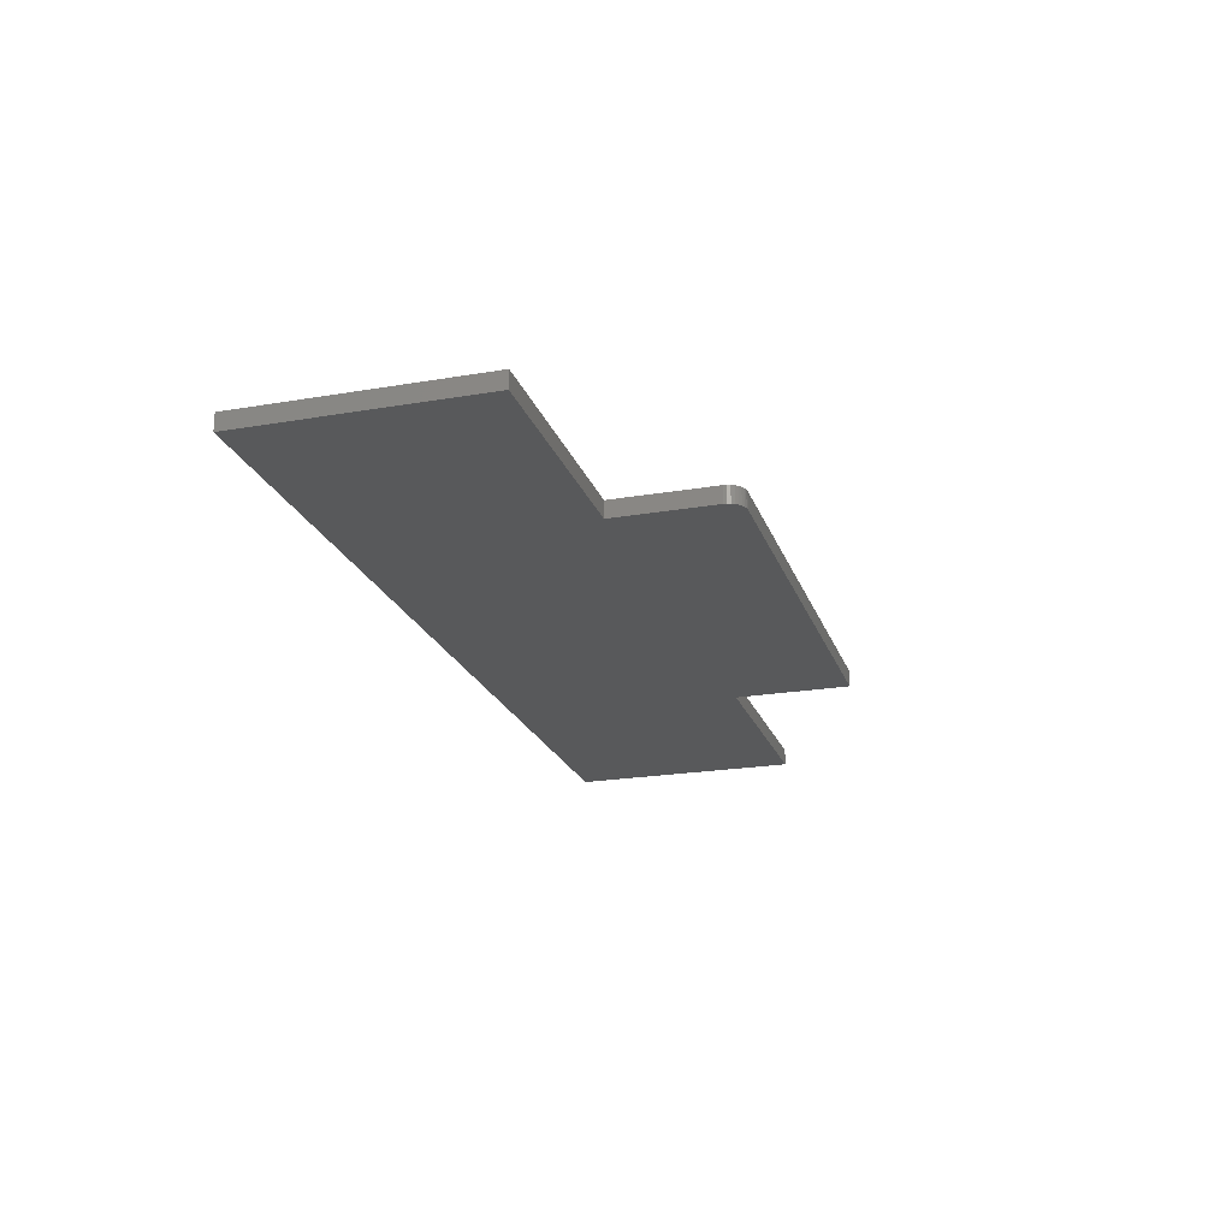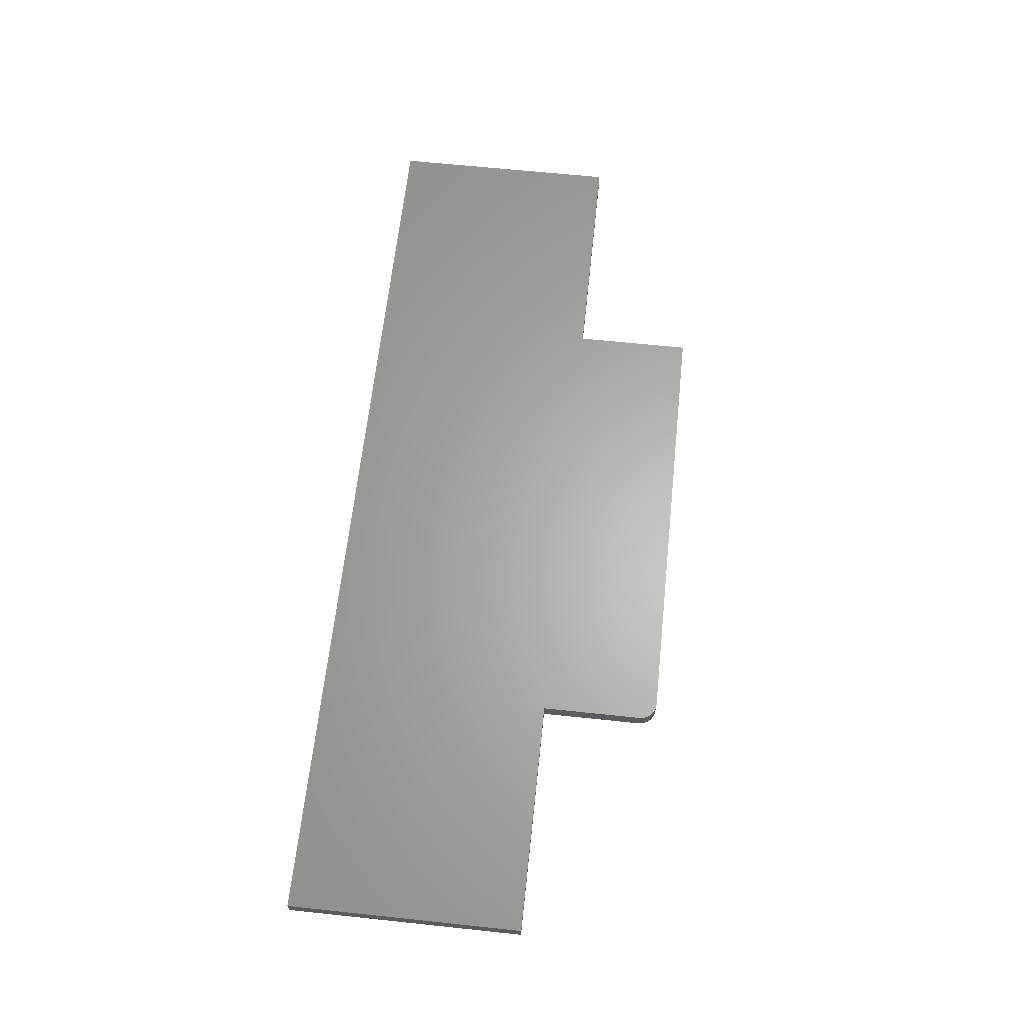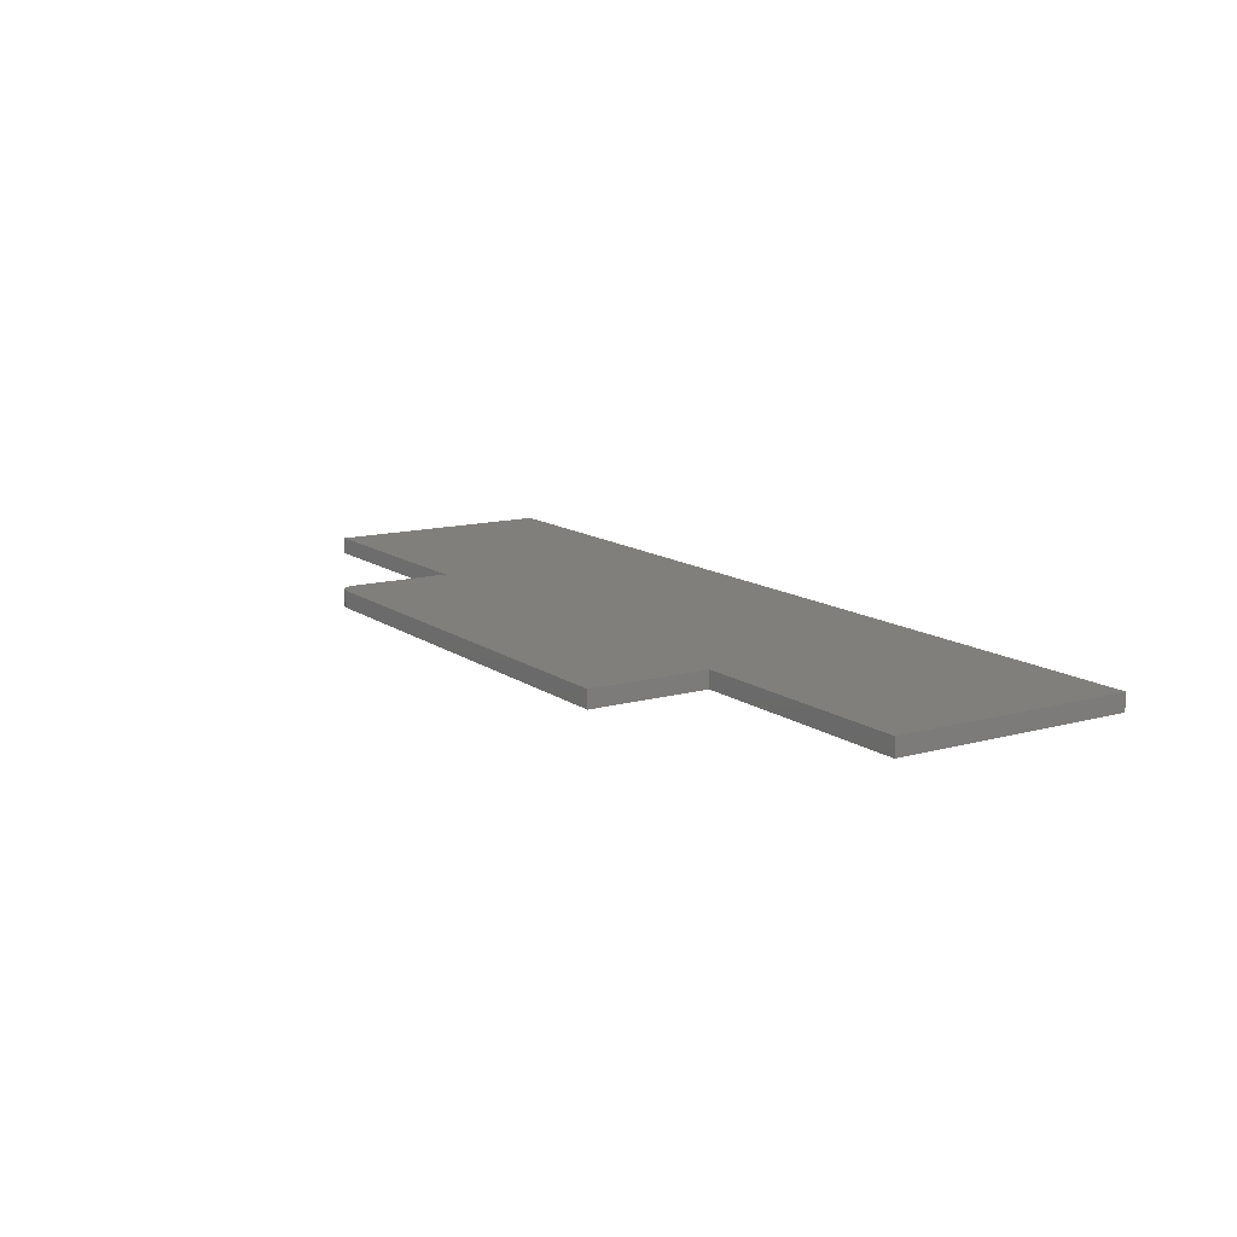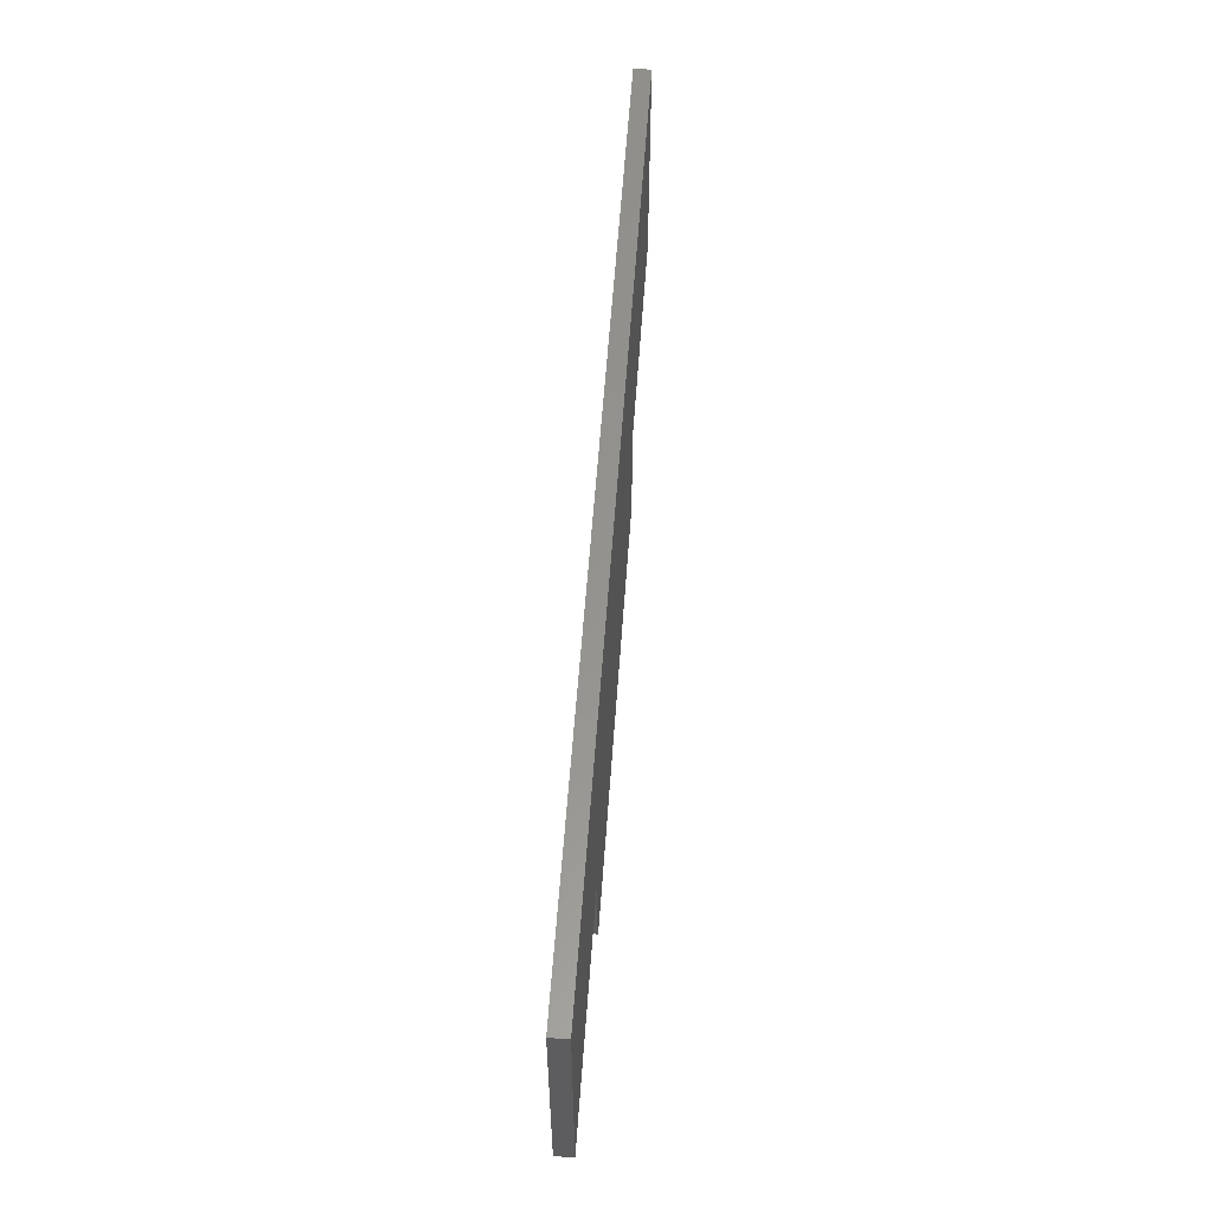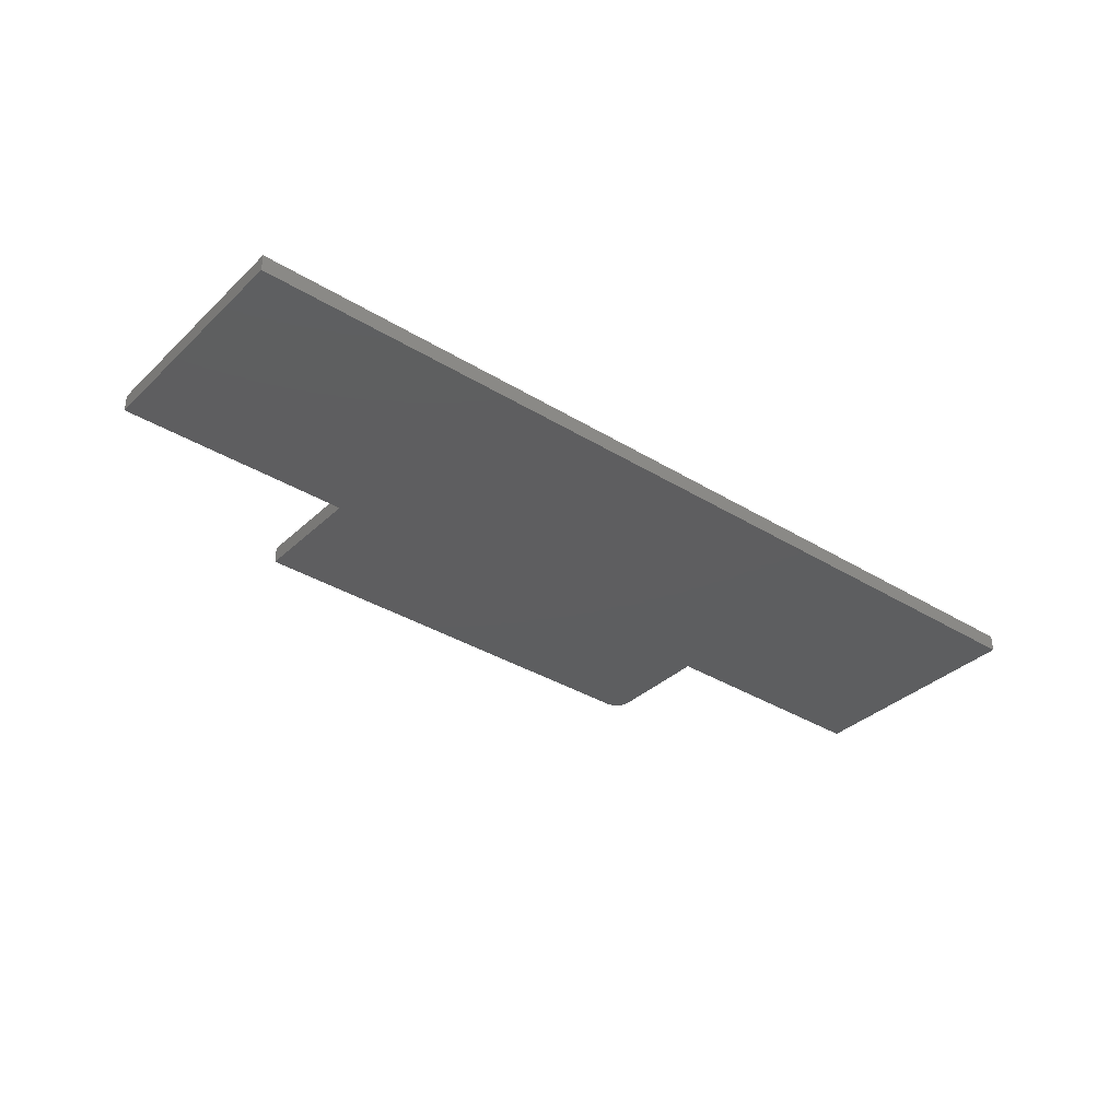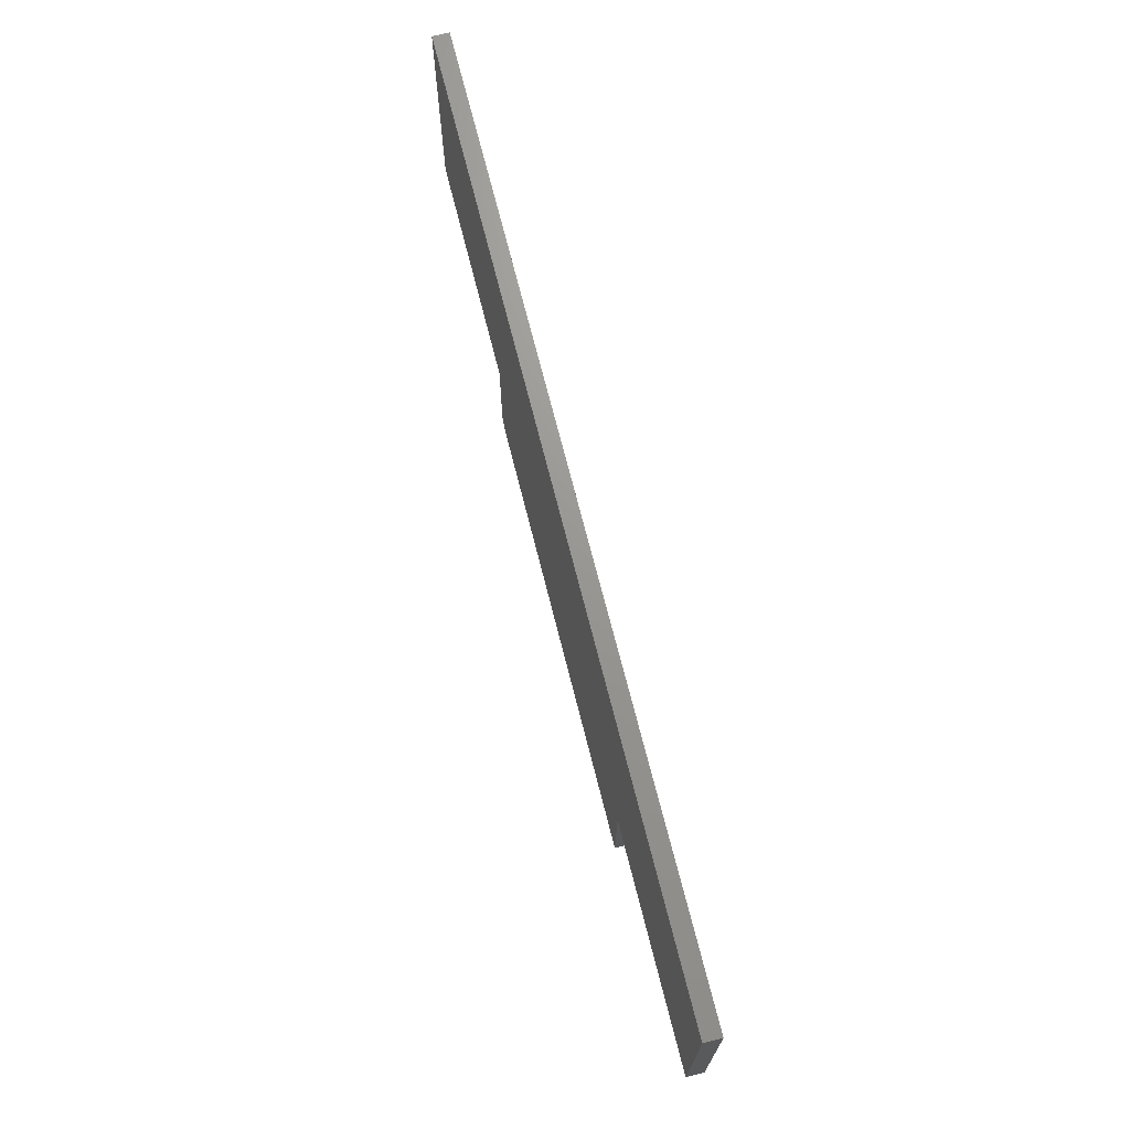
<metadata>
{"format":"stl","ext":"stl","renderer":"f3d","projection":"perspective","resolution":1024,"background":"white","views":[{"elev":-21.7,"azim":-73.3,"up":"+Z"},{"elev":63.7,"azim":-83.9,"up":"+Z"},{"elev":12.8,"azim":57.4,"up":"+Z"},{"elev":56.9,"azim":-86.0,"up":"+Y"},{"elev":-35.3,"azim":140.8,"up":"+Z"},{"elev":70.1,"azim":75.9,"up":"+Y"}]}
</metadata>
<code>
# stl→obj: 32 verts, 60 faces
v -0.5173 -0.1632 0.01562
v -0.1077 -0.1632 0.01562
v -0.5317 -0.1536 0.01562
v 0.1094 0.1624 0.01562
v -0.75 0.1624 0.01562
v -0.75 -0.05469 0.01562
v -0.5329 -0.05469 0.01562
v -0.1077 -0.05469 0.01562
v 0.1094 -0.05469 0.01562
v -0.5329 -0.1476 0.01562
v -0.5326 -0.1507 0.01562
v -0.5203 -0.1629 0.01562
v -0.5303 -0.1563 0.01562
v -0.5283 -0.1587 0.01562
v -0.526 -0.1606 0.01562
v -0.5232 -0.1621 0.01562
v -0.5317 -0.1536 0
v -0.1077 -0.1632 0
v -0.5173 -0.1632 0
v 0.1094 0.1624 0
v 0.1094 -0.05469 0
v -0.1077 -0.05469 0
v -0.5329 -0.05469 0
v -0.75 -0.05469 0
v -0.75 0.1624 0
v -0.5326 -0.1507 0
v -0.5329 -0.1476 0
v -0.5203 -0.1629 0
v -0.5232 -0.1621 0
v -0.526 -0.1606 0
v -0.5283 -0.1587 0
v -0.5303 -0.1563 0
f 1 2 3
f 4 5 6
f 4 6 7
f 4 7 8
f 4 8 9
f 8 7 10
f 8 10 11
f 8 11 3
f 8 3 2
f 12 1 3
f 12 3 13
f 12 13 14
f 12 14 15
f 12 15 16
f 17 18 19
f 20 21 22
f 20 22 23
f 20 23 24
f 20 24 25
f 22 18 17
f 22 17 26
f 22 26 27
f 22 27 23
f 28 29 30
f 28 30 31
f 28 31 32
f 28 32 17
f 28 17 19
f 1 19 2
f 2 19 18
f 7 23 10
f 10 23 27
f 19 1 28
f 28 1 12
f 28 12 29
f 29 12 16
f 29 16 30
f 30 16 15
f 30 15 31
f 31 15 14
f 31 14 32
f 32 14 13
f 32 13 17
f 17 13 3
f 17 3 26
f 26 3 11
f 26 11 27
f 27 11 10
f 5 25 6
f 6 25 24
f 4 20 5
f 5 20 25
f 9 21 4
f 4 21 20
f 8 22 9
f 9 22 21
f 2 18 8
f 8 18 22
f 6 24 7
f 7 24 23

</code>
